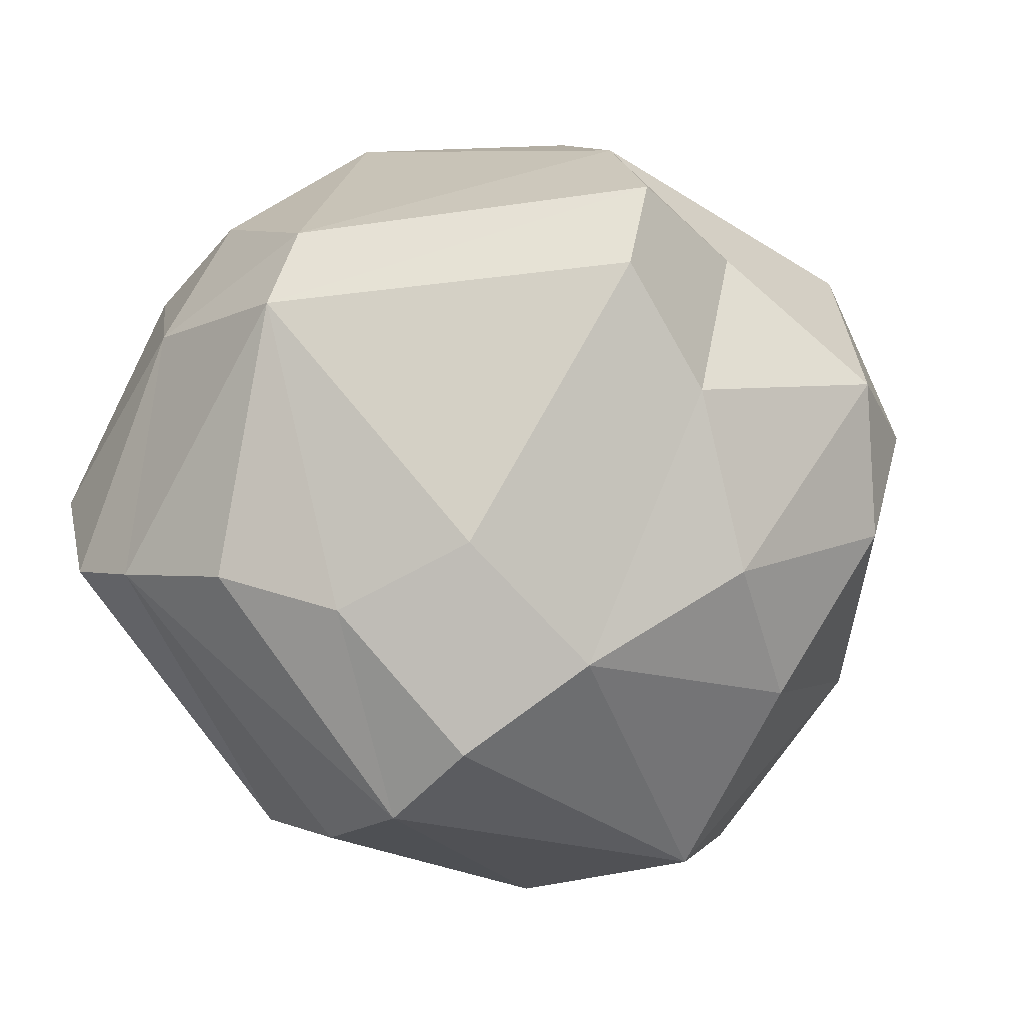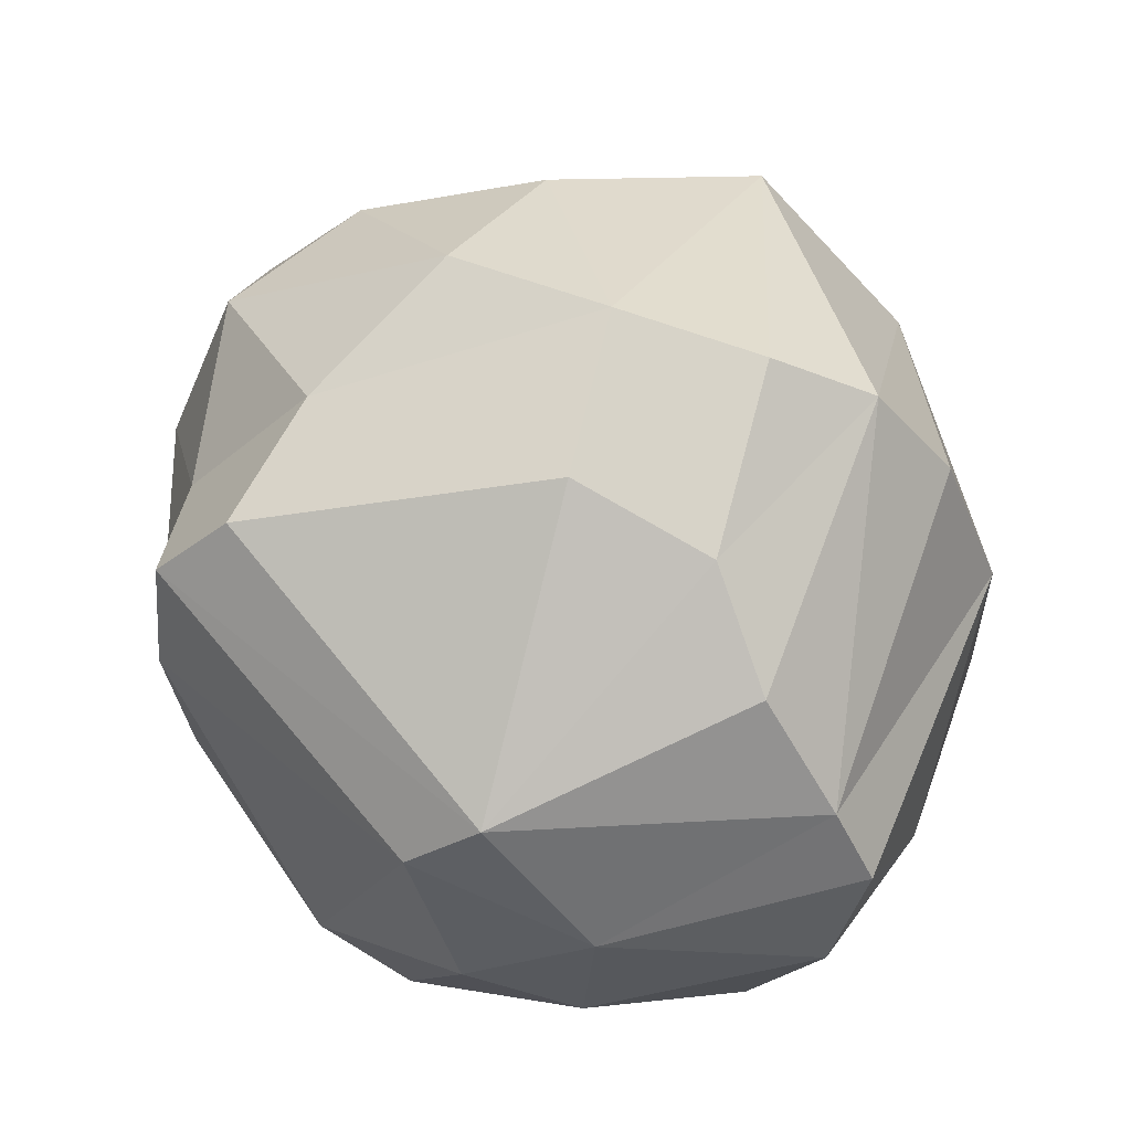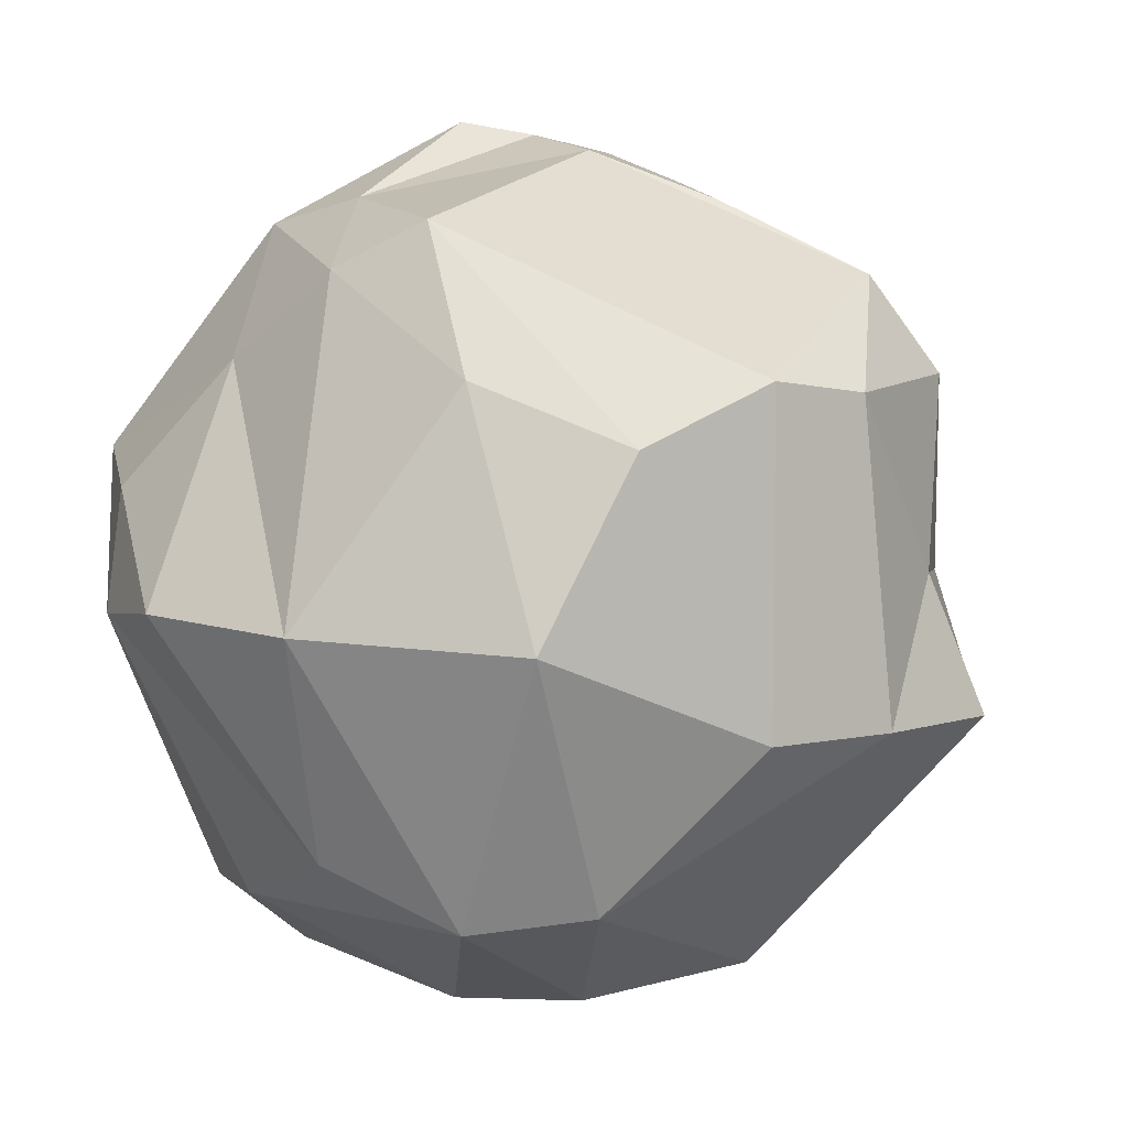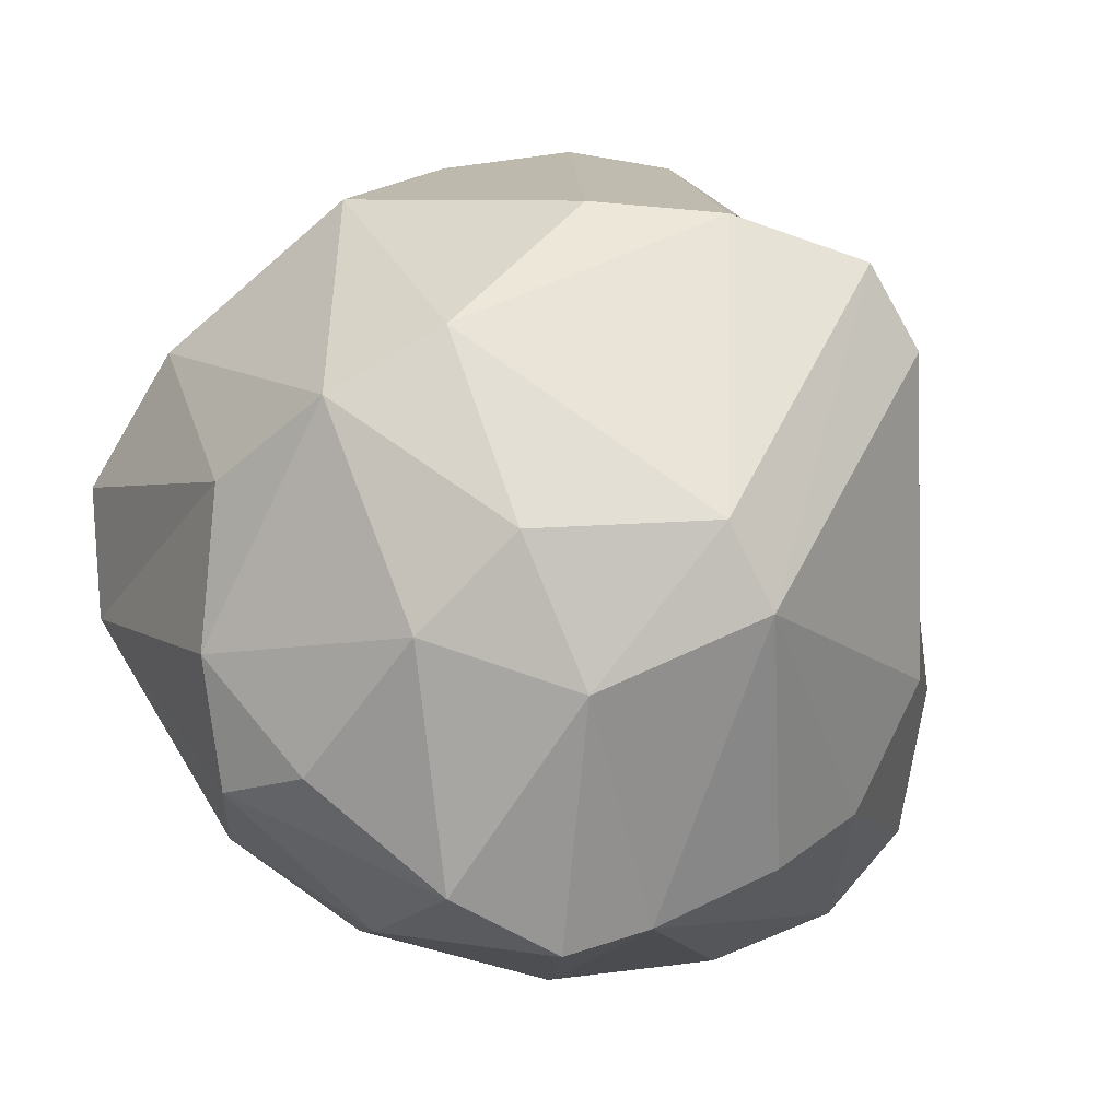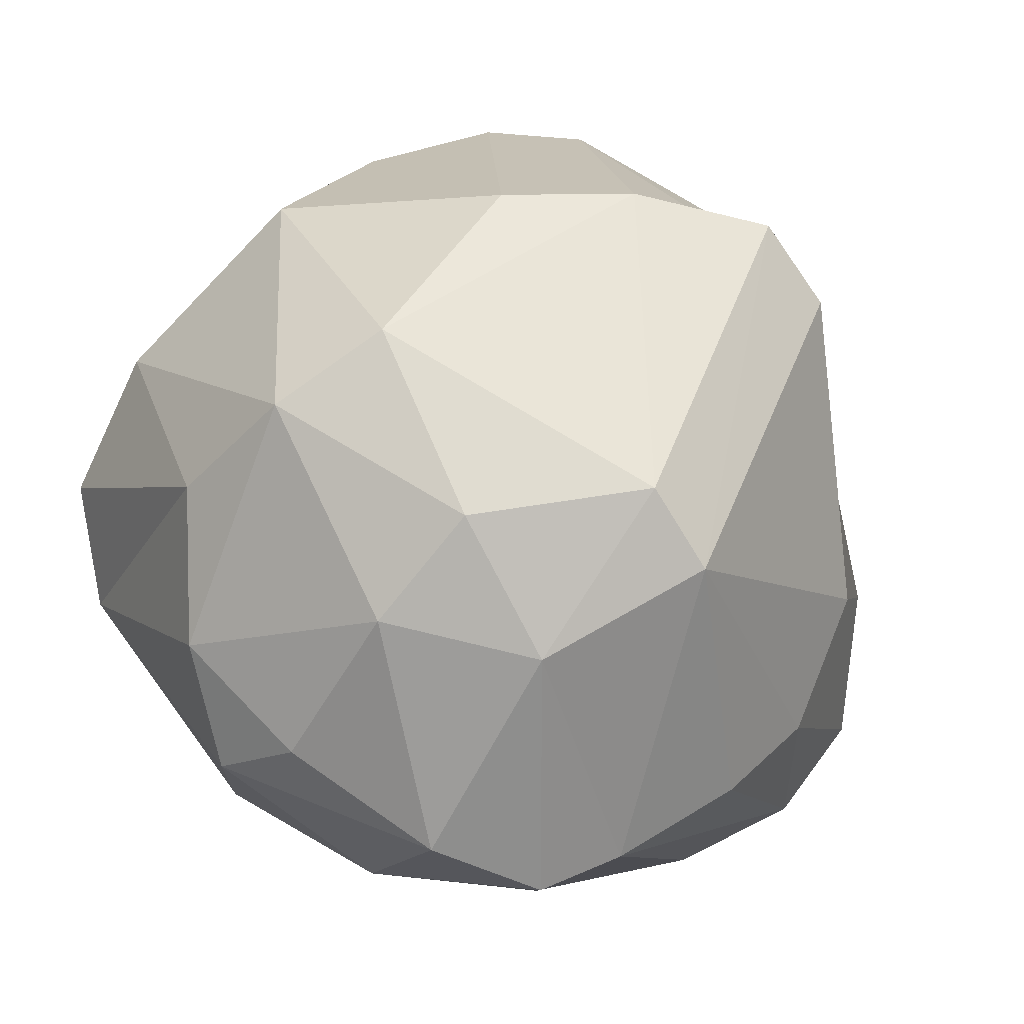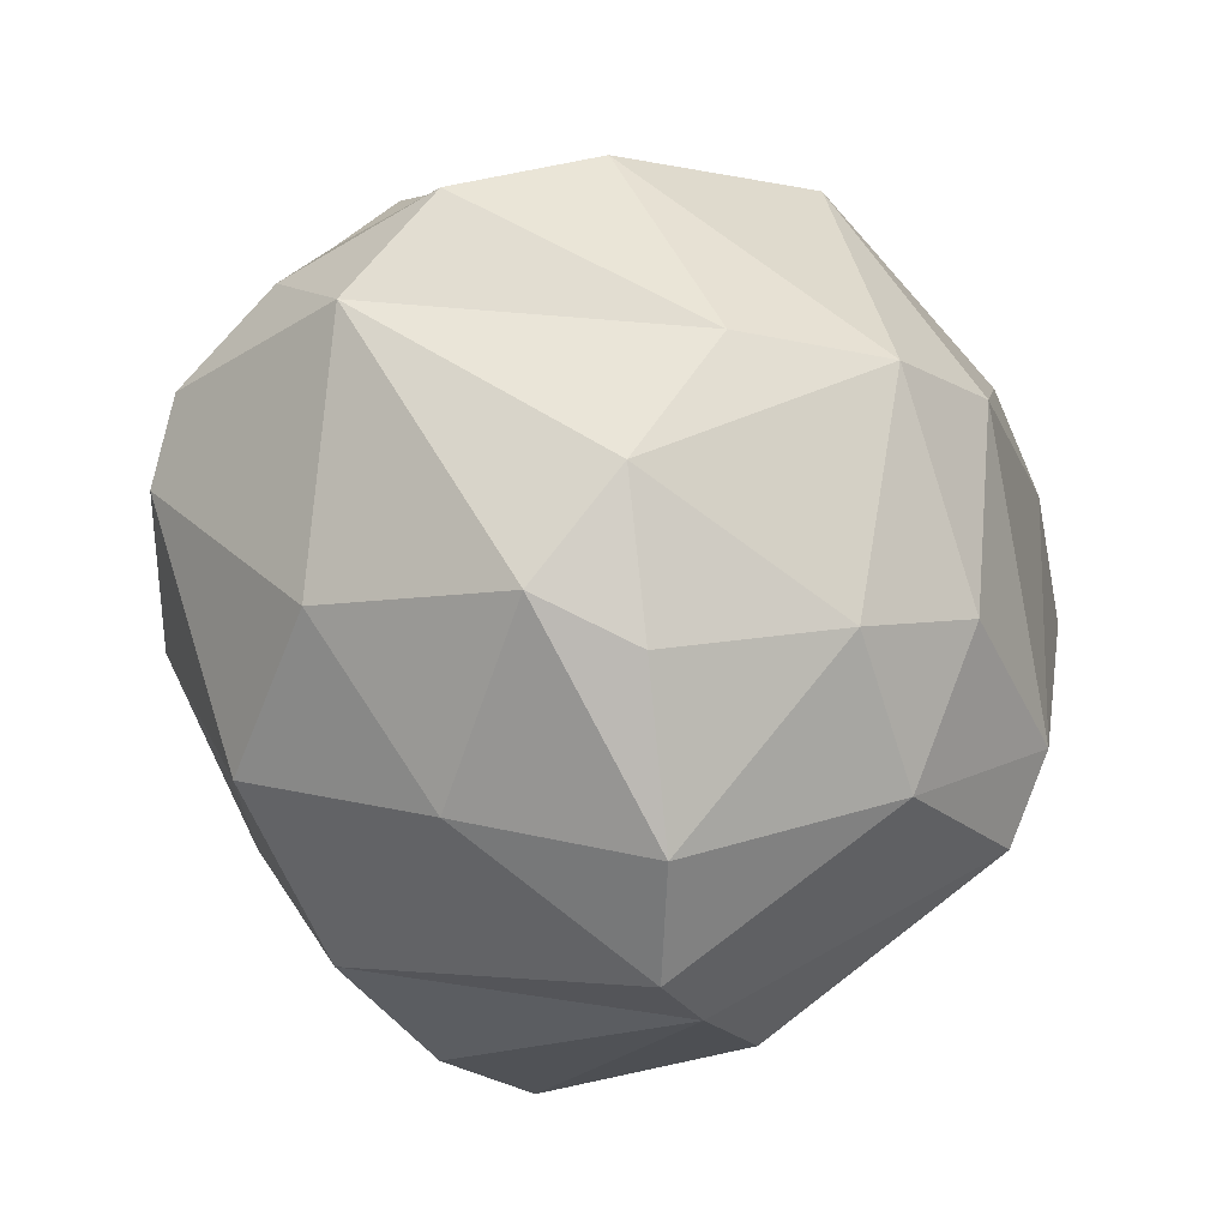
<metadata>
{"format":"obj","ext":"obj","renderer":"f3d","projection":"perspective","resolution":1024,"background":"white","views":[{"elev":-55.7,"azim":54.0,"up":"+Z"},{"elev":-33.6,"azim":158.0,"up":"+Y"},{"elev":0.7,"azim":27.6,"up":"+Y"},{"elev":-79.0,"azim":53.9,"up":"+Y"},{"elev":-75.5,"azim":59.2,"up":"+Y"},{"elev":17.6,"azim":-35.5,"up":"+Z"}]}
</metadata>
<code>
o Sphere
v -0.5157 -0.9293 -0.1386
v -0.9491 -0.06091 -0.1497
v -0.507 0.8923 -0.01578
v -0.7411 0.614 -0.1052
v -0.7775 -0.5576 -0.1101
v -0.2231 0.924 -0.4403
v -0.499 -0.09414 -0.8746
v -0.5703 0.5462 -0.5814
v -0.3426 -0.8145 -0.5502
v -0.1039 -0.6834 -0.7209
v 0.01579 -0.06267 -1.047
v -0.132 0.7134 -0.7634
v 0.05444 -0.4497 -0.8399
v 0.1279 1.024 -0.09846
v 0.2495 0.9627 -0.24
v 0.3732 -0.8939 -0.3338
v 0.3182 0.07186 -0.9246
v 0.3596 0.6318 -0.6513
v 0.368 -0.3013 -0.8054
v 0.9653 -0.2786 -0.3486
v 0.9503 0.481 -0.1399
v 0.8301 0.0324 -0.4365
v 0.475 -0.8884 -0.1382
v 0.6971 0.6938 -0.3221
v 0.02551 -0.9902 -0.1116
v 0.8248 0.7008 -0.02894
v 0.9463 0.4185 0.3031
v 0.4862 0.8796 0.05715
v 0.9628 -0.3146 0.1845
v 0.2164 -0.9498 0.2022
v 0.4679 -0.1357 0.8944
v 0.207 0.9975 0.15
v 0.441 -0.7074 0.5584
v 0.6298 0.2885 0.7506
v -0.06043 -0.09963 1.017
v 0.136 0.7848 0.7633
v -0.09301 -0.9592 0.2466
v -0.07627 0.6827 0.8114
v 0.1718 -0.7462 0.683
v -0.4463 -0.7003 0.5695
v -0.6554 0.2228 0.7703
v -0.1778 0.8716 0.5281
v -0.6811 -0.0607 0.7903
v -0.3563 0.5023 0.7663
v -0.9066 0.3262 0.3536
v -0.1173 1.08 0.1727
v -0.6736 -0.6915 0.3561
v -0.8863 -0.2484 0.2497
v -0.4606 0.8337 0.4422
v -0.7646 -0.1208 -0.5784
v 0.5981 0.3231 -0.6674
v 0.9703 0.03128 -0.01971
v 1.06 -0.292 -0.1372
v 0.2854 0.435 0.8629
v -0.4349 -0.05512 0.983
v -0.8398 0.3247 0.5509
v -0.5031 -0.8446 0.2478
v -0.4909 -0.8739 -0.4191
v -0.2442 -0.07892 -1.032
v 0.8348 0.4356 0.5238
v 0.7991 -0.3334 0.4578
v -0.1406 -0.6023 0.7585
v 0.009951 1.056 0.04992
f 5 2 50
f 50 58 5
f 58 25 1
f 8 3 6
f 8 6 12
f 9 7 59
f 59 10 9
f 8 12 59
f 7 8 59
f 6 63 14
f 9 16 25
f 19 17 22 20
f 12 15 18
f 13 10 59
f 11 59 12
f 12 18 17
f 18 24 51
f 16 13 19
f 20 22 52 53
f 20 16 19
f 53 16 20
f 21 24 26
f 22 51 21
f 15 28 24
f 29 27 60 61
f 25 23 30
f 27 26 60
f 14 63 32
f 23 53 29
f 52 21 27
f 26 32 36 60
f 29 53 52
f 60 34 31 61
f 26 28 32
f 37 25 30
f 56 45 48 43
f 39 40 37
f 35 55 62
f 36 32 42
f 35 39 31
f 54 36 38
f 55 44 41
f 41 56 43
f 42 63 46
f 37 40 57
f 43 62 55
f 49 44 38
f 38 42 49
f 56 49 45
f 47 5 1
f 3 49 46
f 57 1 37
f 48 47 43
f 48 2 5
f 50 2 8
f 6 3 46
f 3 8 4
f 4 2 45
f 2 4 8
f 1 5 58
f 58 9 25
f 50 9 58
f 9 50 7
f 46 63 6
f 7 50 8
f 10 13 16
f 6 14 15
f 12 6 15
f 16 9 10
f 11 13 59
f 13 11 17 19
f 11 12 17
f 18 51 17
f 17 51 22
f 18 15 24
f 25 16 23
f 21 51 24
f 23 16 53
f 52 22 21
f 28 15 14
f 26 24 28
f 27 21 26
f 33 29 61
f 29 33 23
f 27 29 52
f 32 28 14
f 30 23 33
f 33 61 31
f 39 33 31
f 36 34 60
f 34 36 54
f 33 39 30
f 34 54 31
f 54 35 31
f 55 35 44
f 42 32 63
f 39 37 30
f 38 36 42
f 35 62 39
f 38 35 54
f 38 44 35
f 39 62 40
f 57 40 47
f 41 43 55
f 42 46 49
f 43 40 62
f 47 40 43
f 56 44 49
f 44 56 41
f 47 1 57
f 45 2 48
f 4 49 3
f 49 4 45
f 25 37 1
f 47 48 5

</code>
